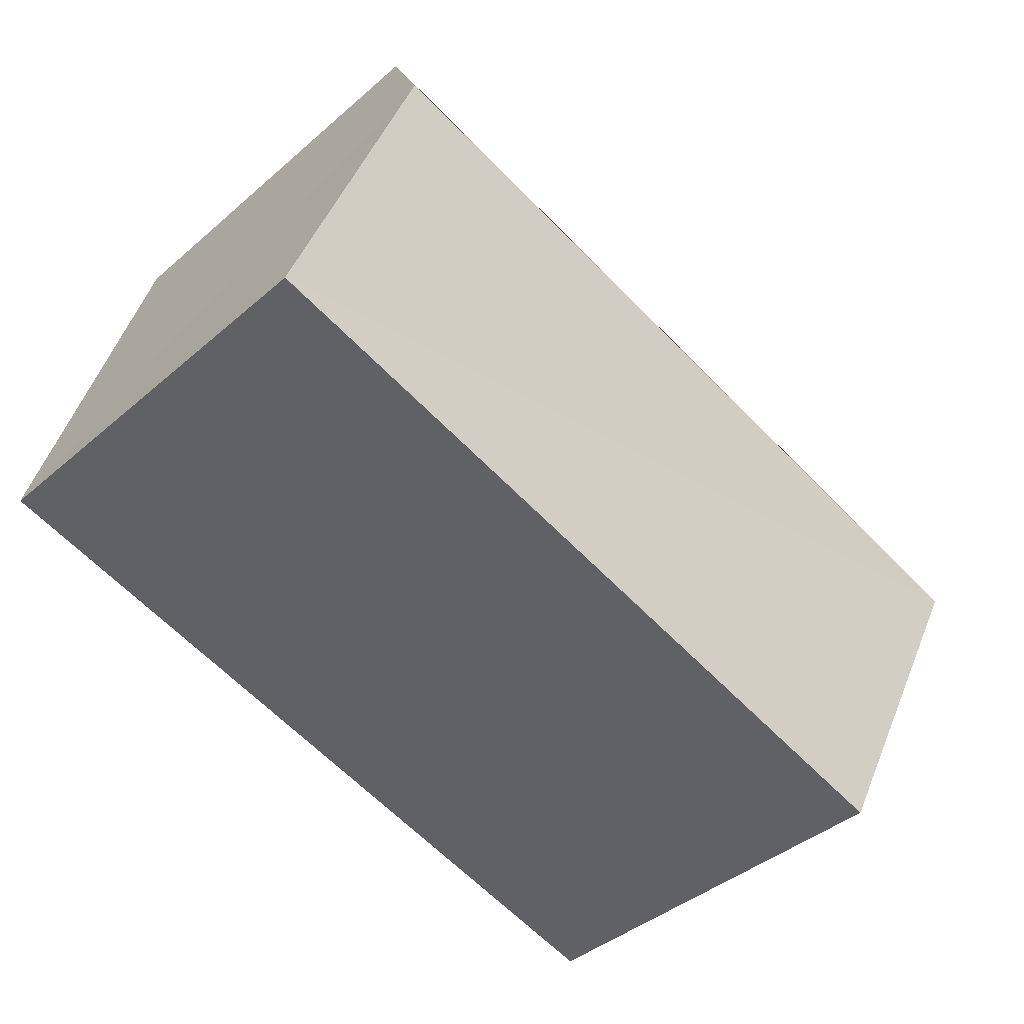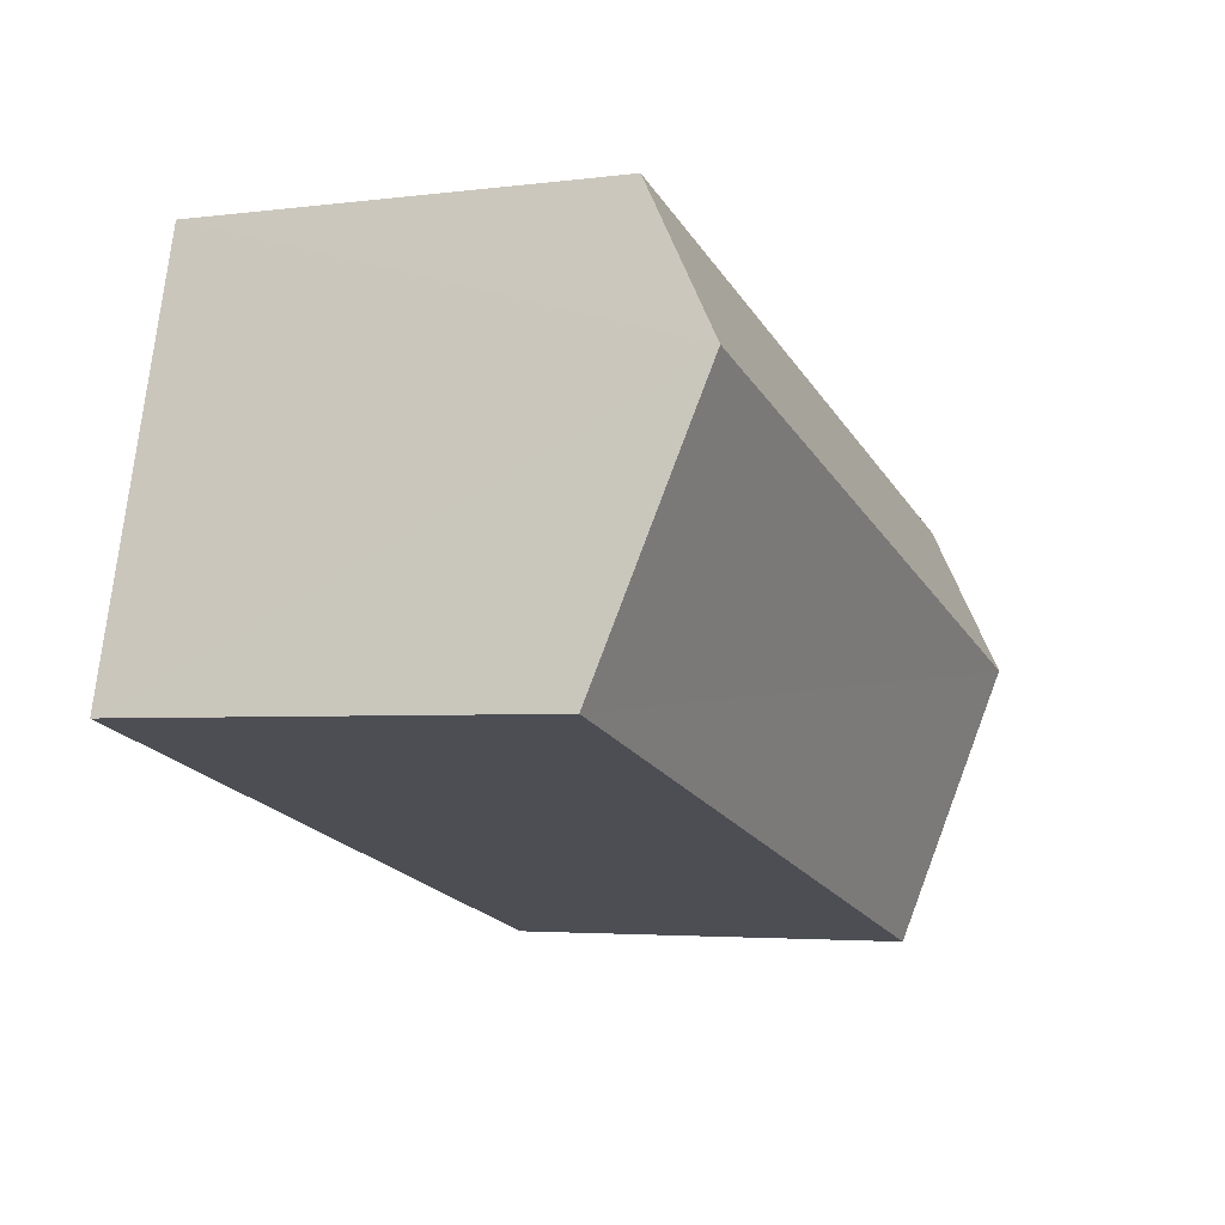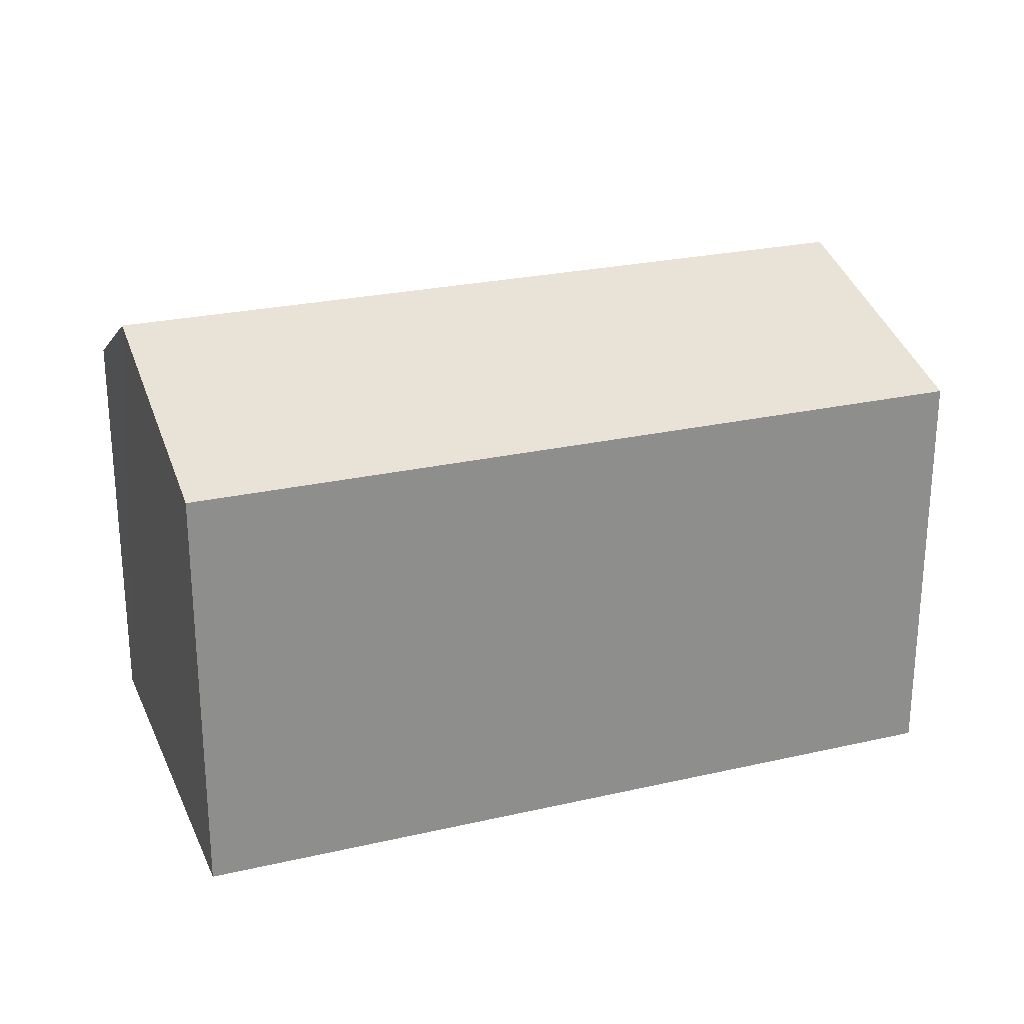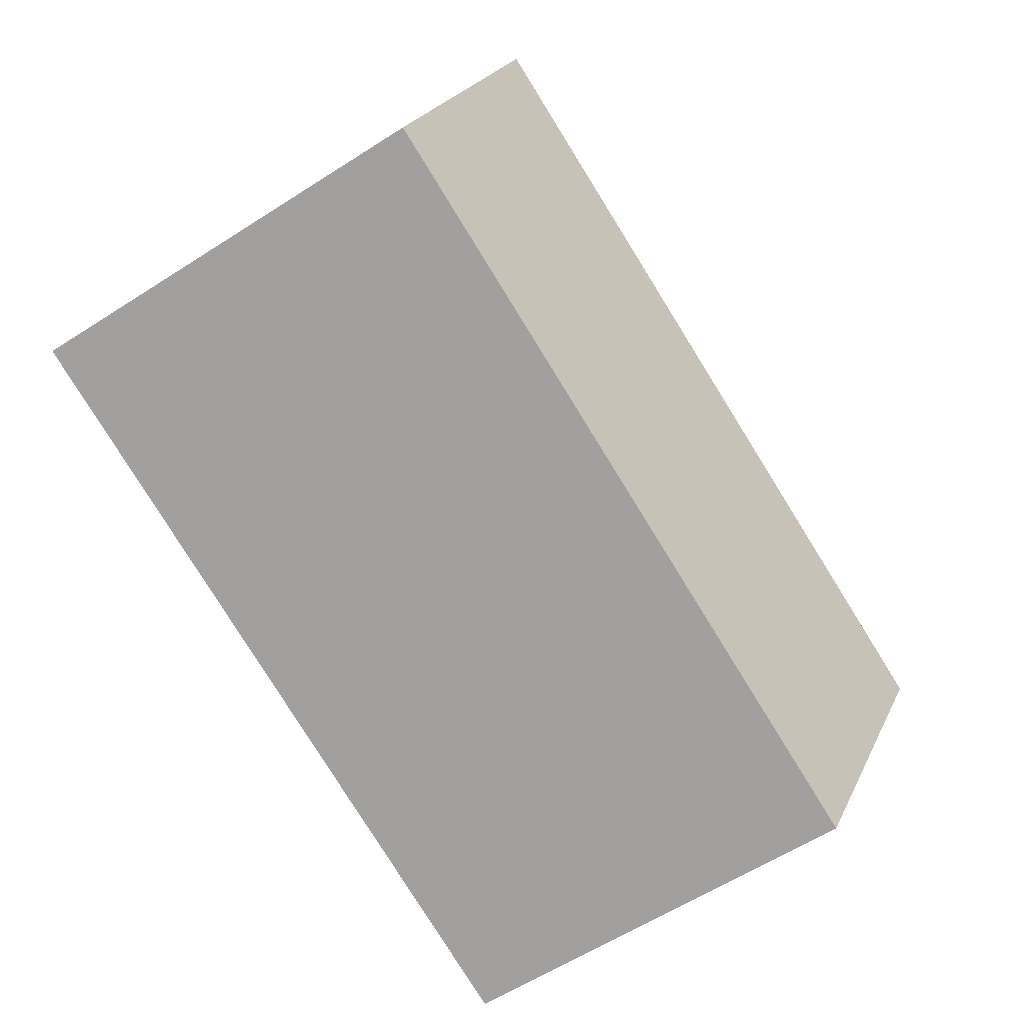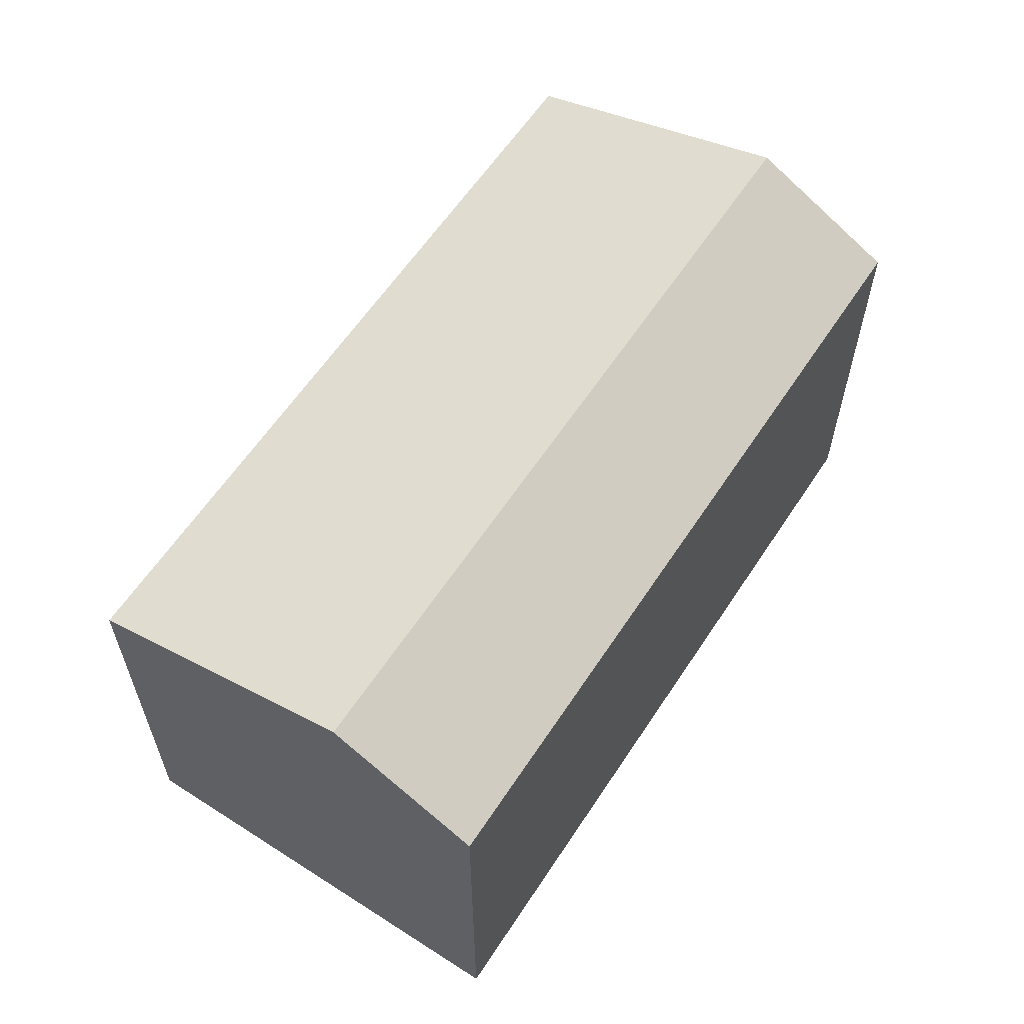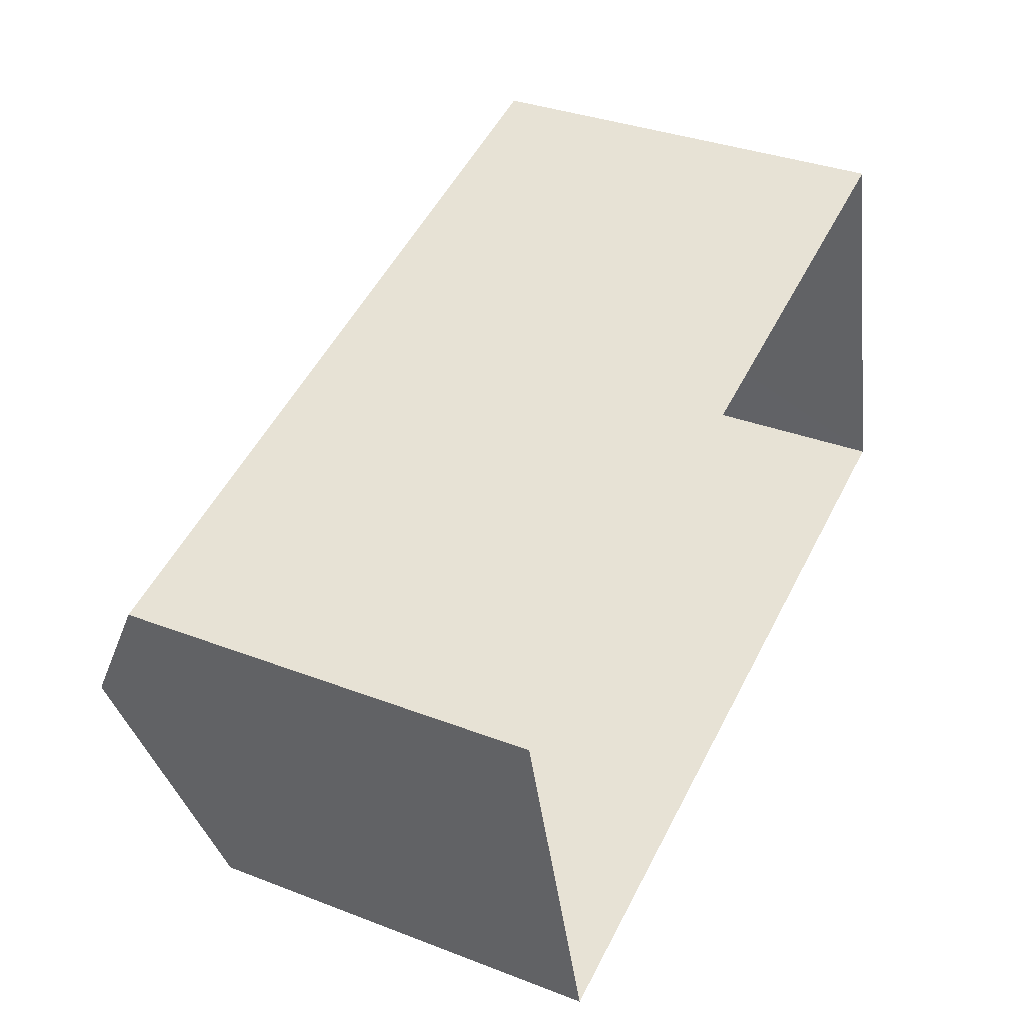
<metadata>
{"format":"obj","ext":"obj","renderer":"f3d","projection":"perspective","resolution":1024,"background":"white","views":[{"elev":-41.4,"azim":-43.9,"up":"+Y"},{"elev":-3.4,"azim":-66.5,"up":"+Y"},{"elev":25.1,"azim":-35.7,"up":"+Z"},{"elev":-60.9,"azim":-56.9,"up":"+Y"},{"elev":60.6,"azim":108.0,"up":"+Z"},{"elev":34.3,"azim":117.4,"up":"+Y"}]}
</metadata>
<code>
v -2.252e+05 -1.274e+05 14.47
v -2.252e+05 -1.274e+05 14.47
v -2.252e+05 -1.274e+05 14.47
v -2.252e+05 -1.274e+05 14.47
v -2.252e+05 -1.274e+05 17.22
v -2.252e+05 -1.274e+05 17.22
v -2.252e+05 -1.274e+05 17.75
v -2.252e+05 -1.274e+05 17.75
v -2.252e+05 -1.274e+05 17.22
v -2.252e+05 -1.274e+05 17.22
f 1 2 3
f 1 4 2
f 5 6 7
f 8 5 7
f 9 10 8
f 7 9 8
f 6 3 7
f 3 2 7
f 2 9 7
f 9 2 4
f 10 9 4
f 10 4 8
f 4 1 8
f 1 5 8
f 5 1 3
f 6 5 3

</code>
